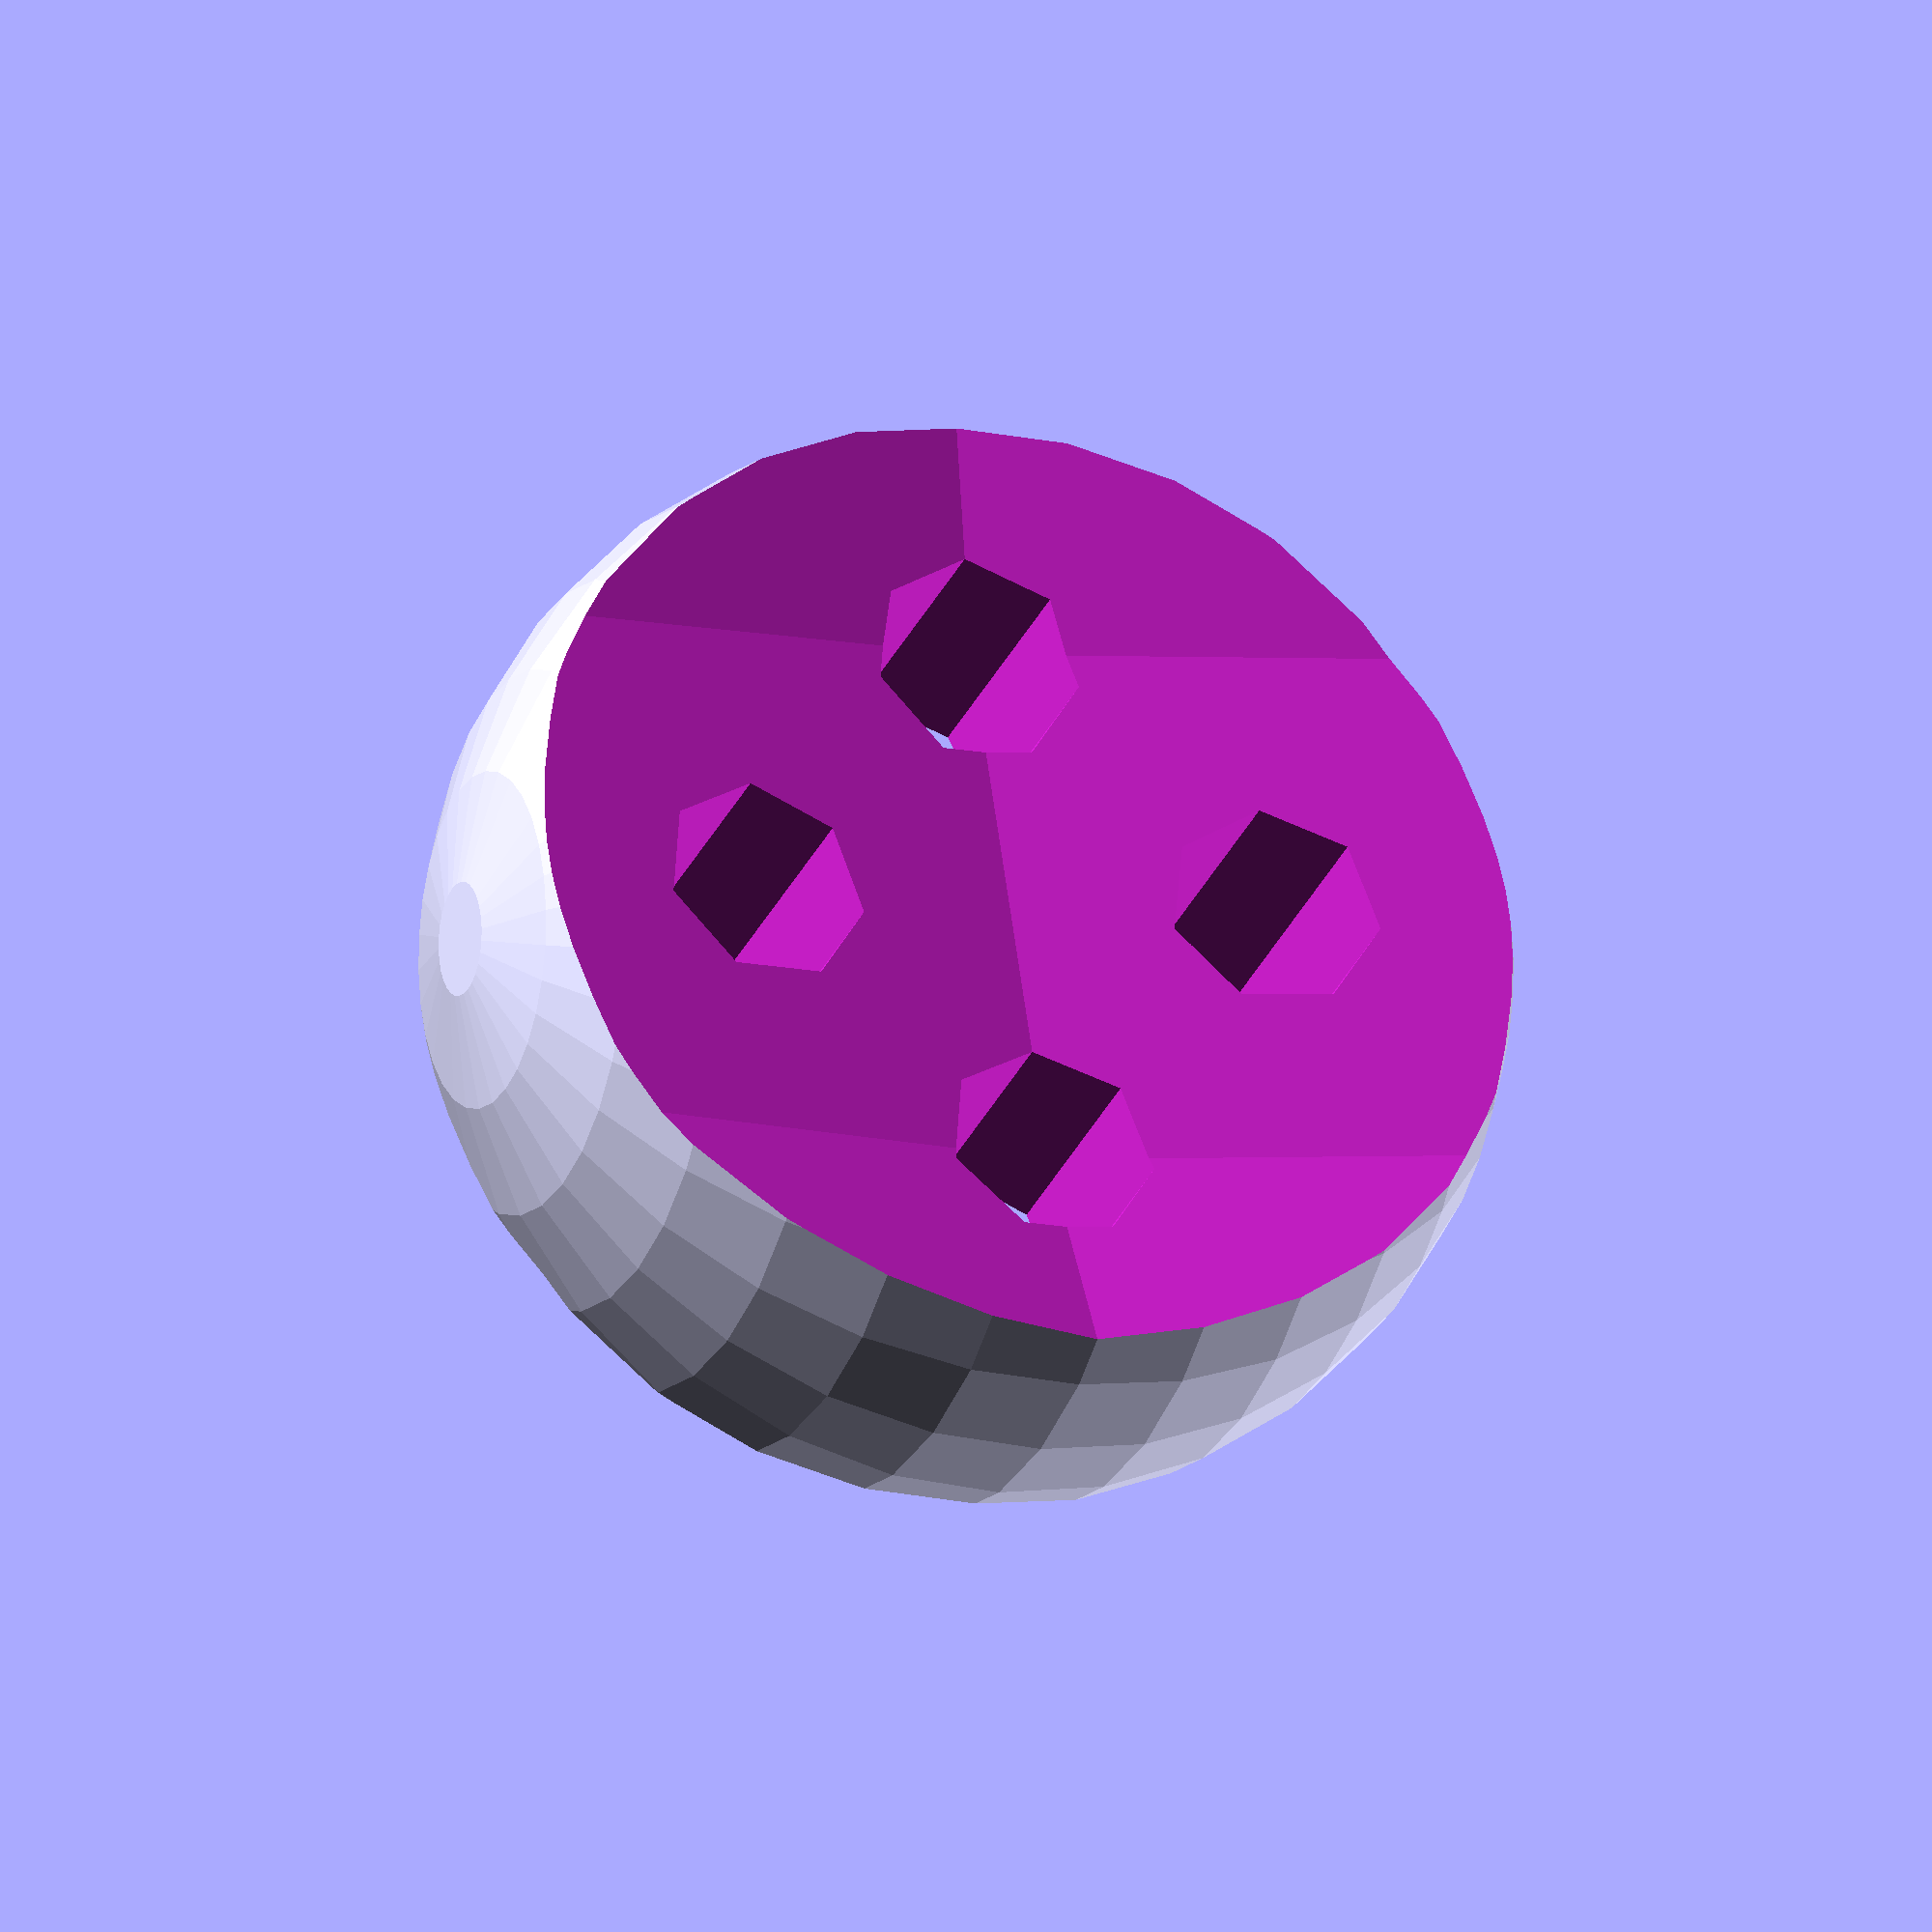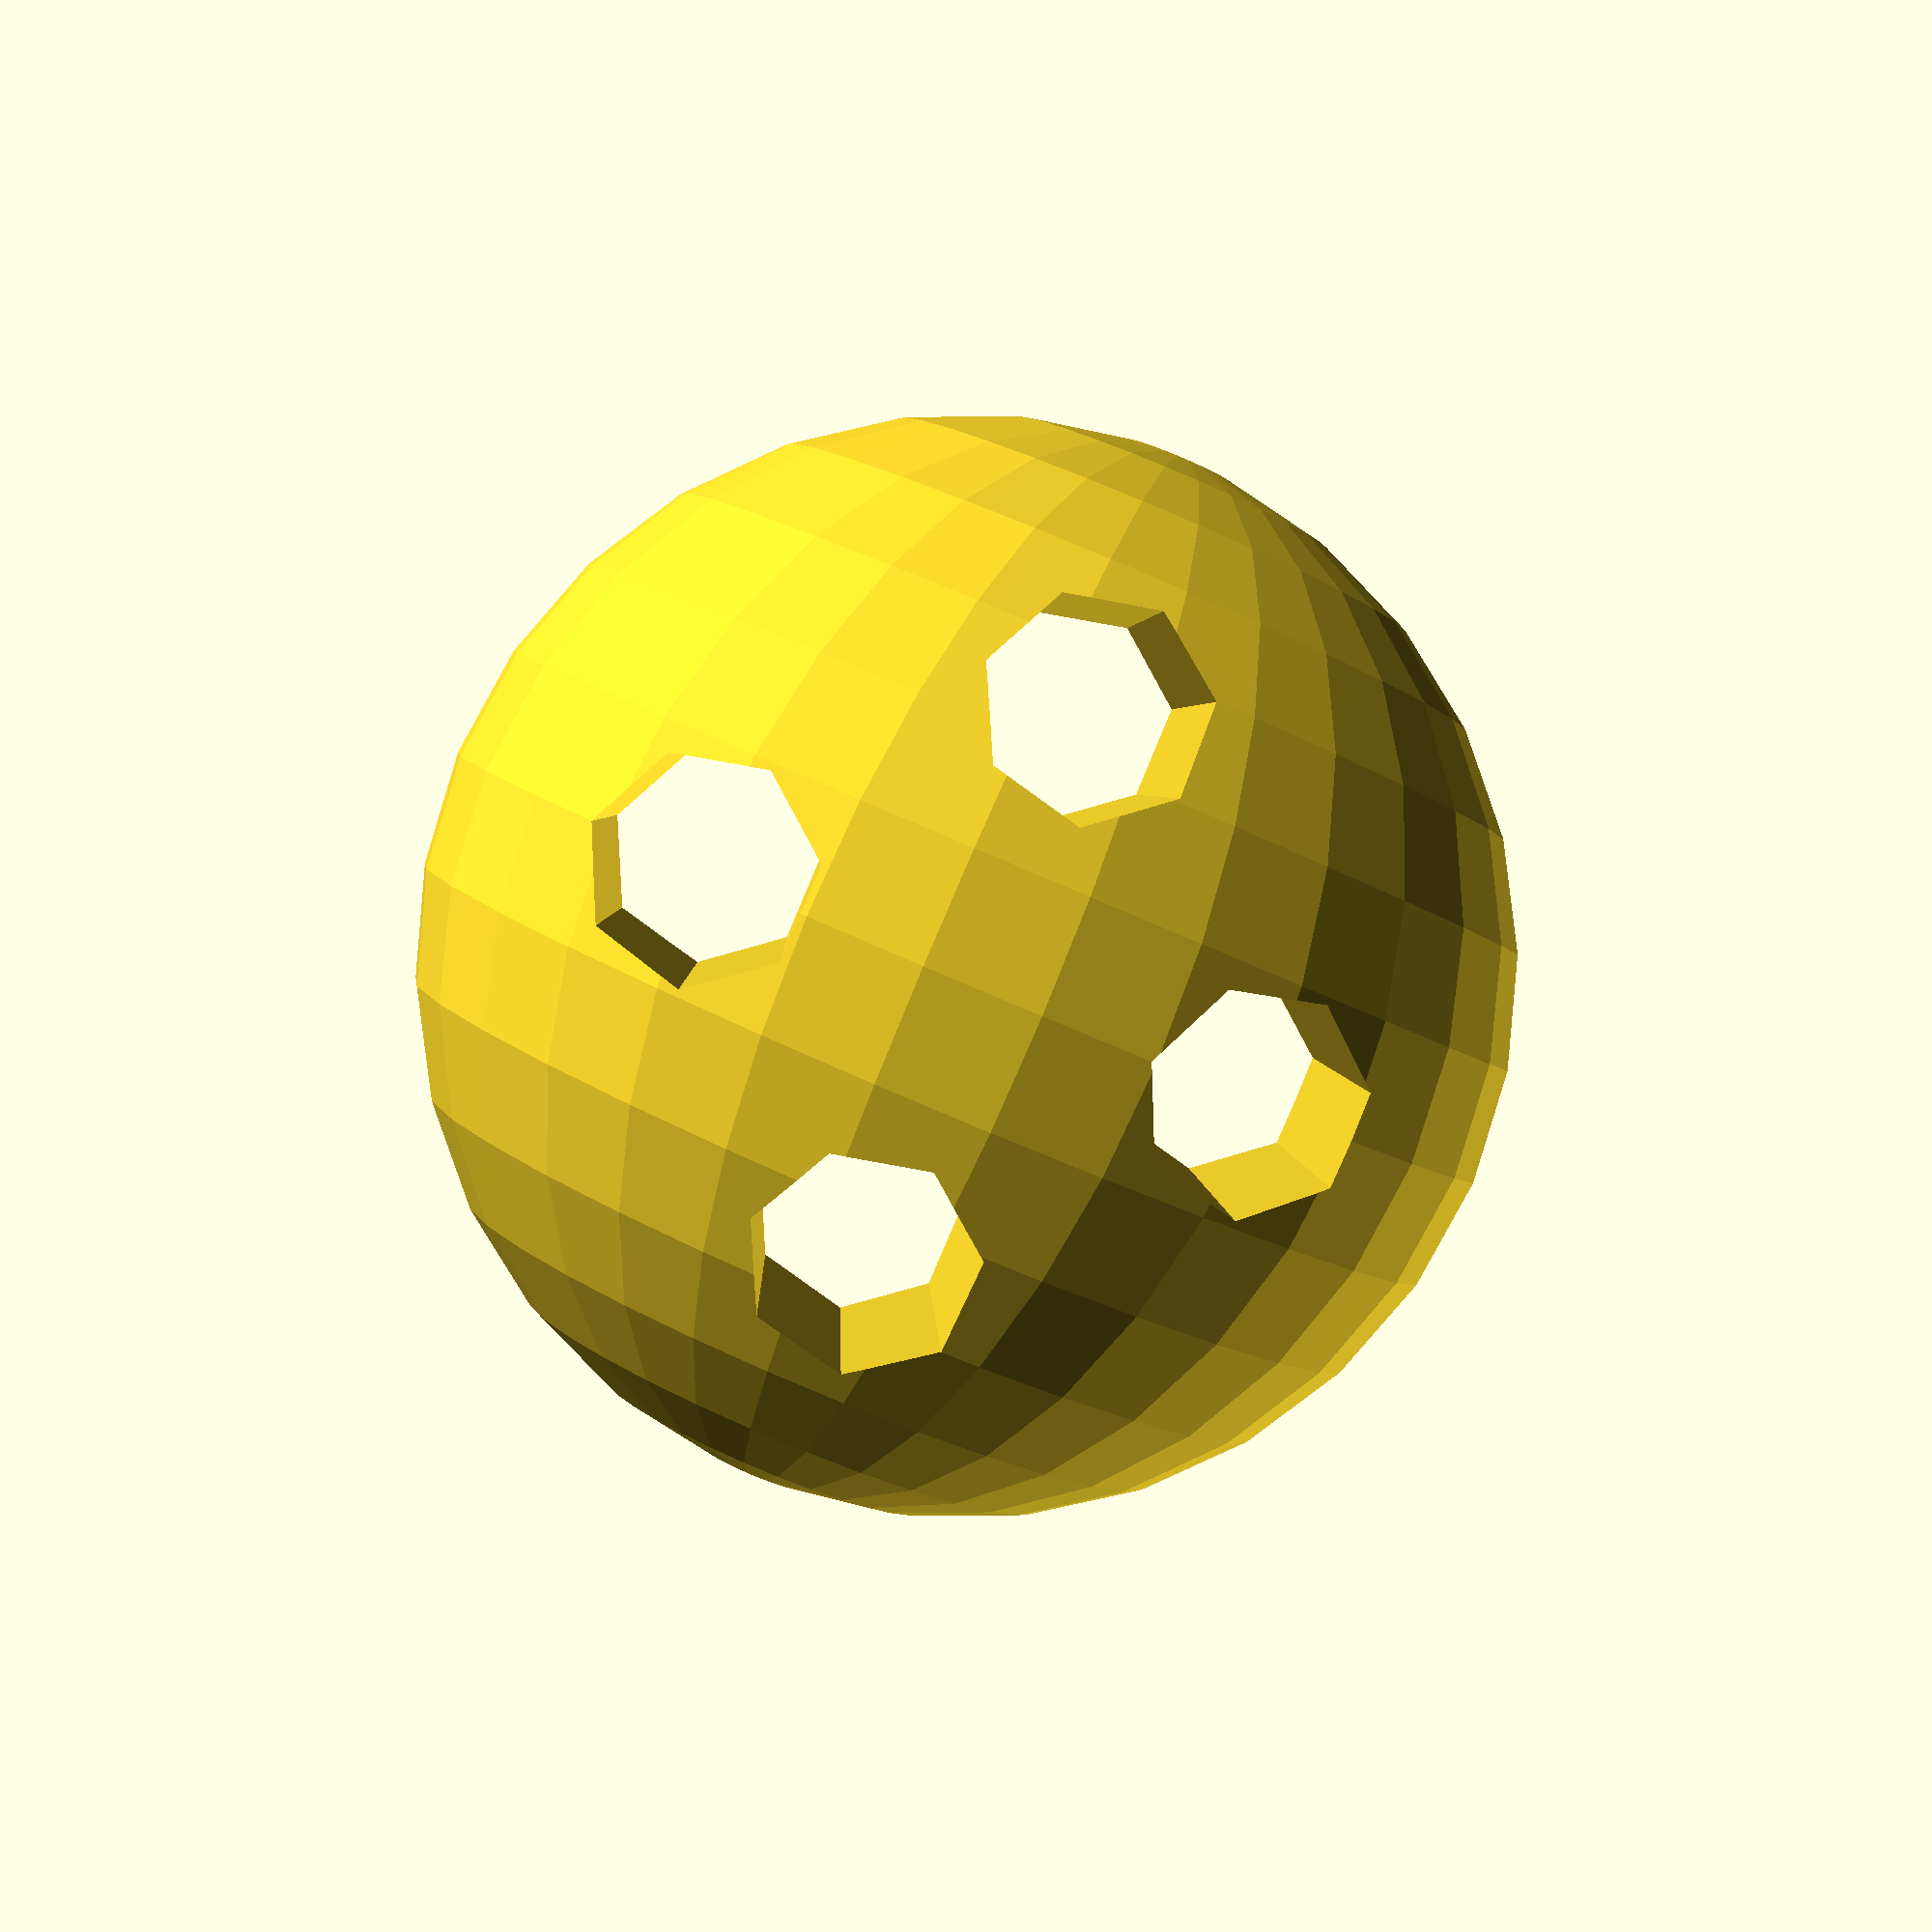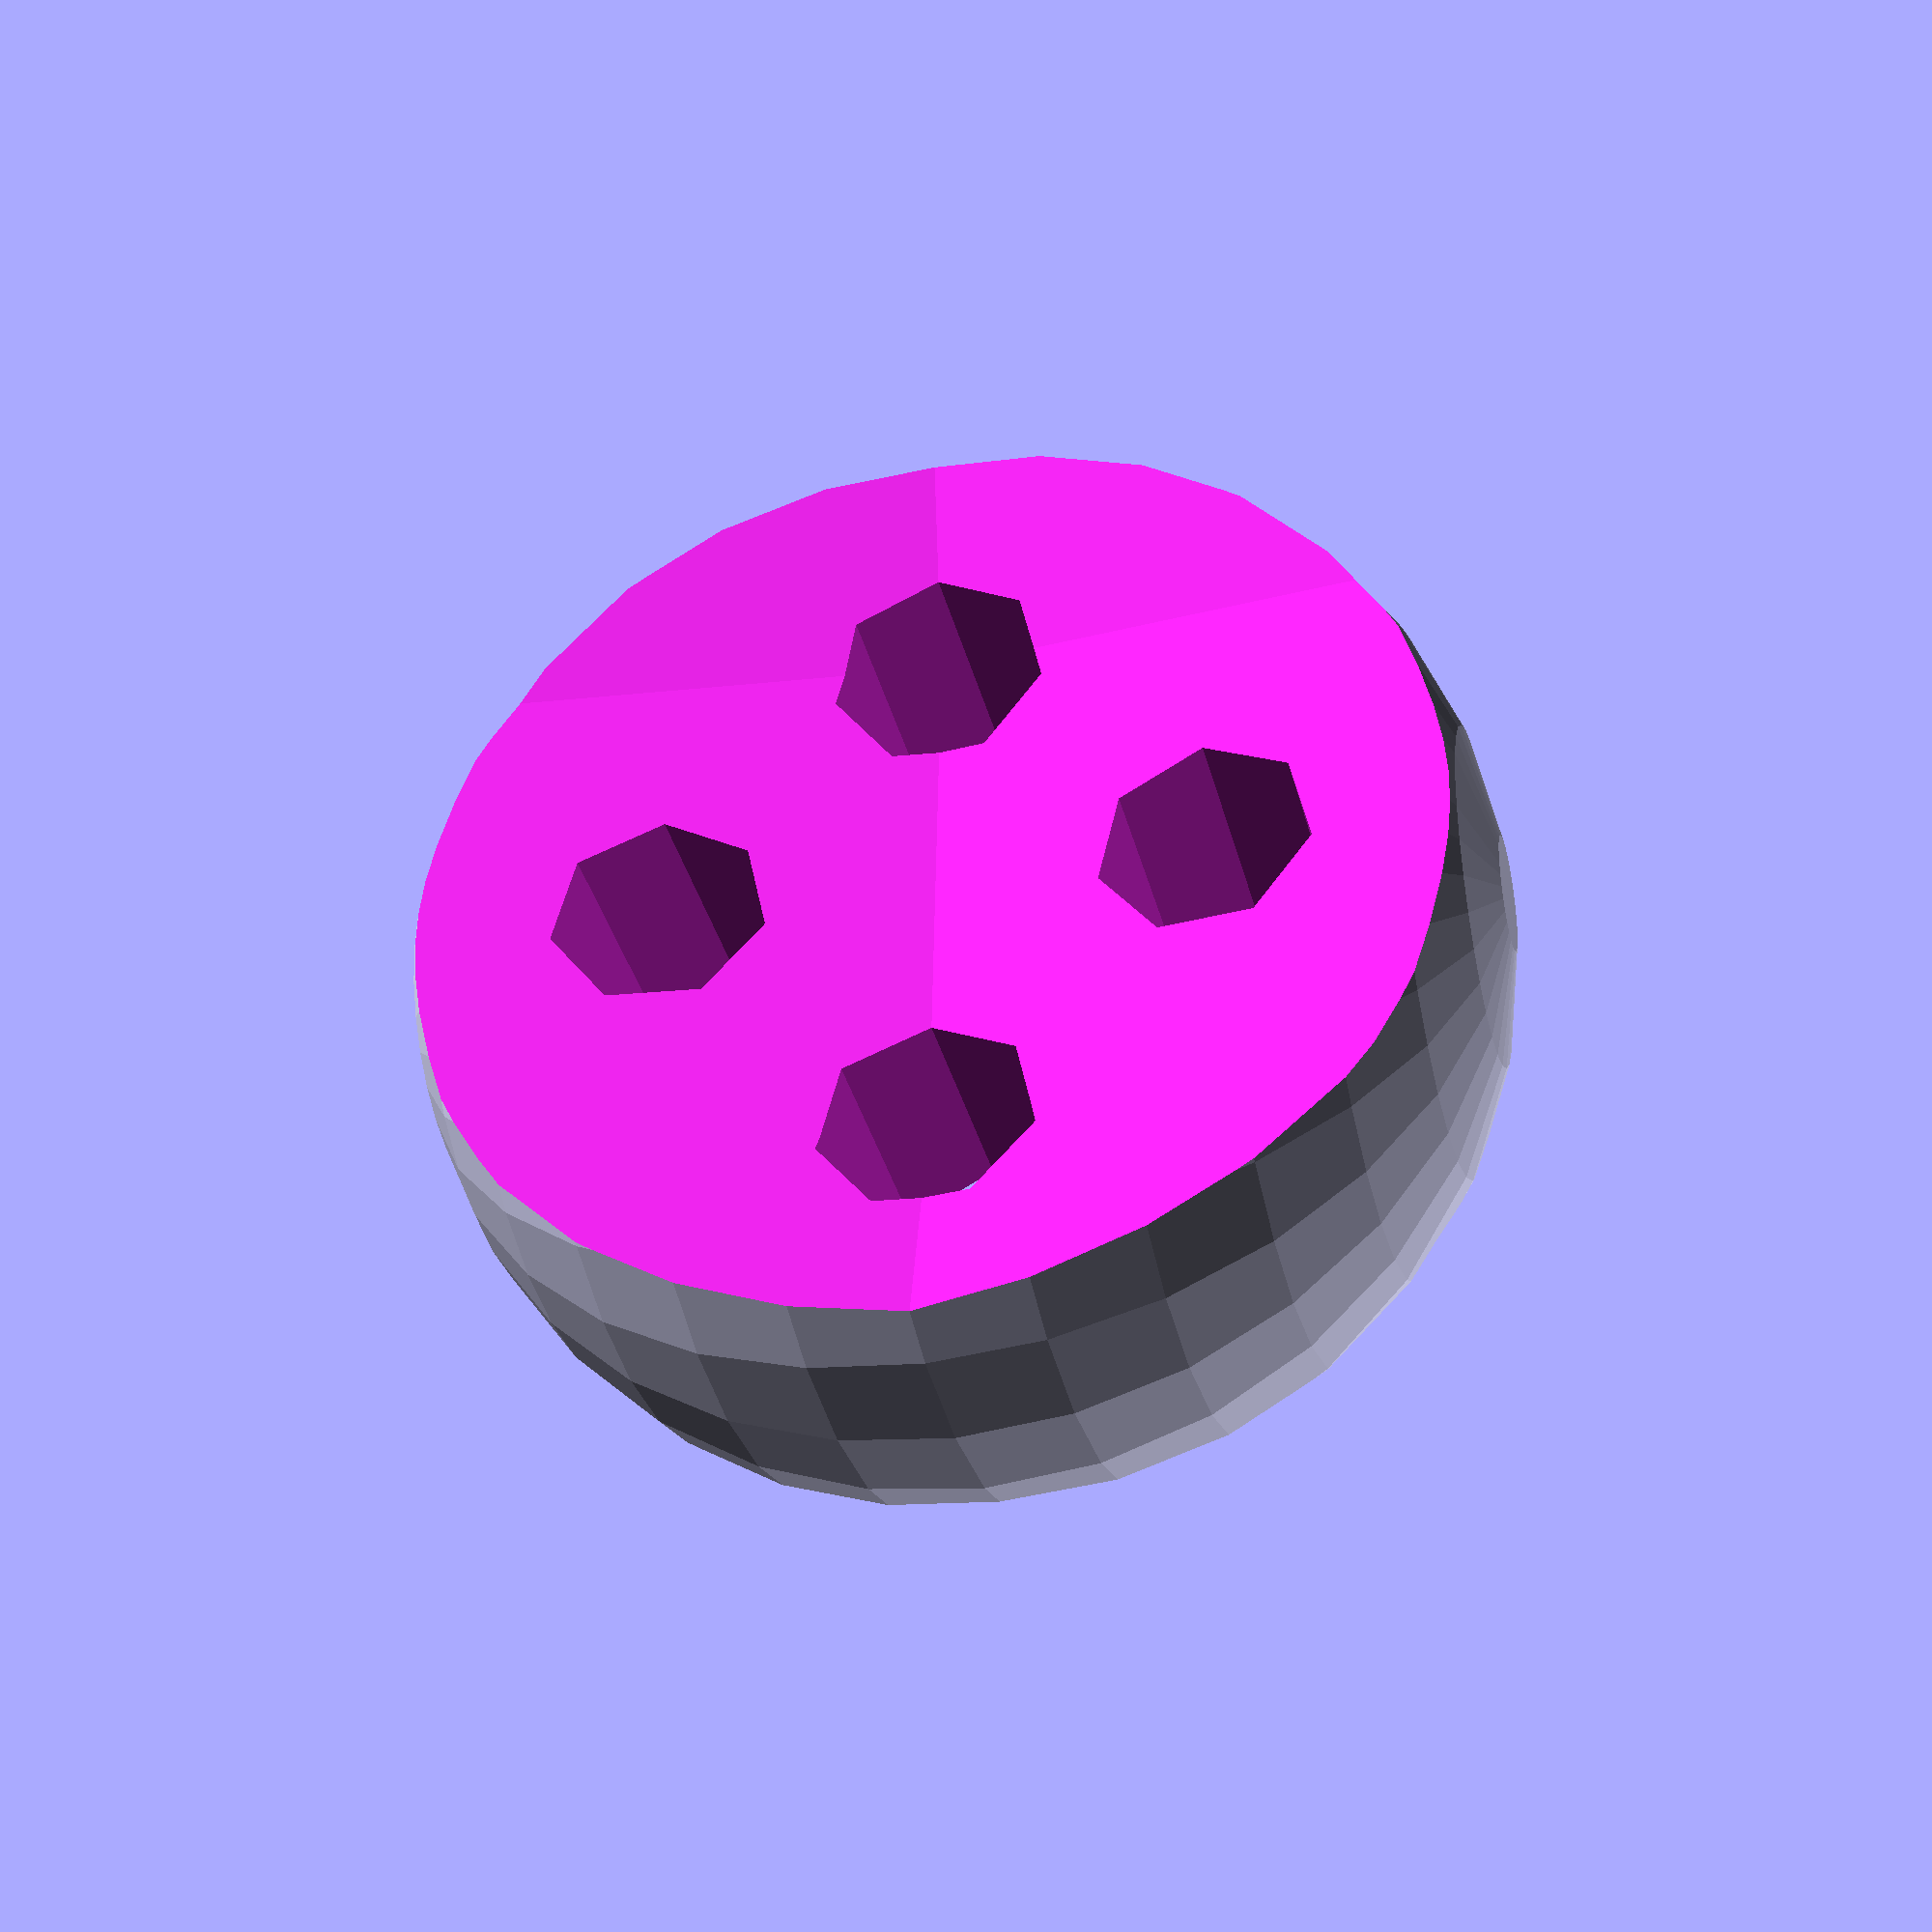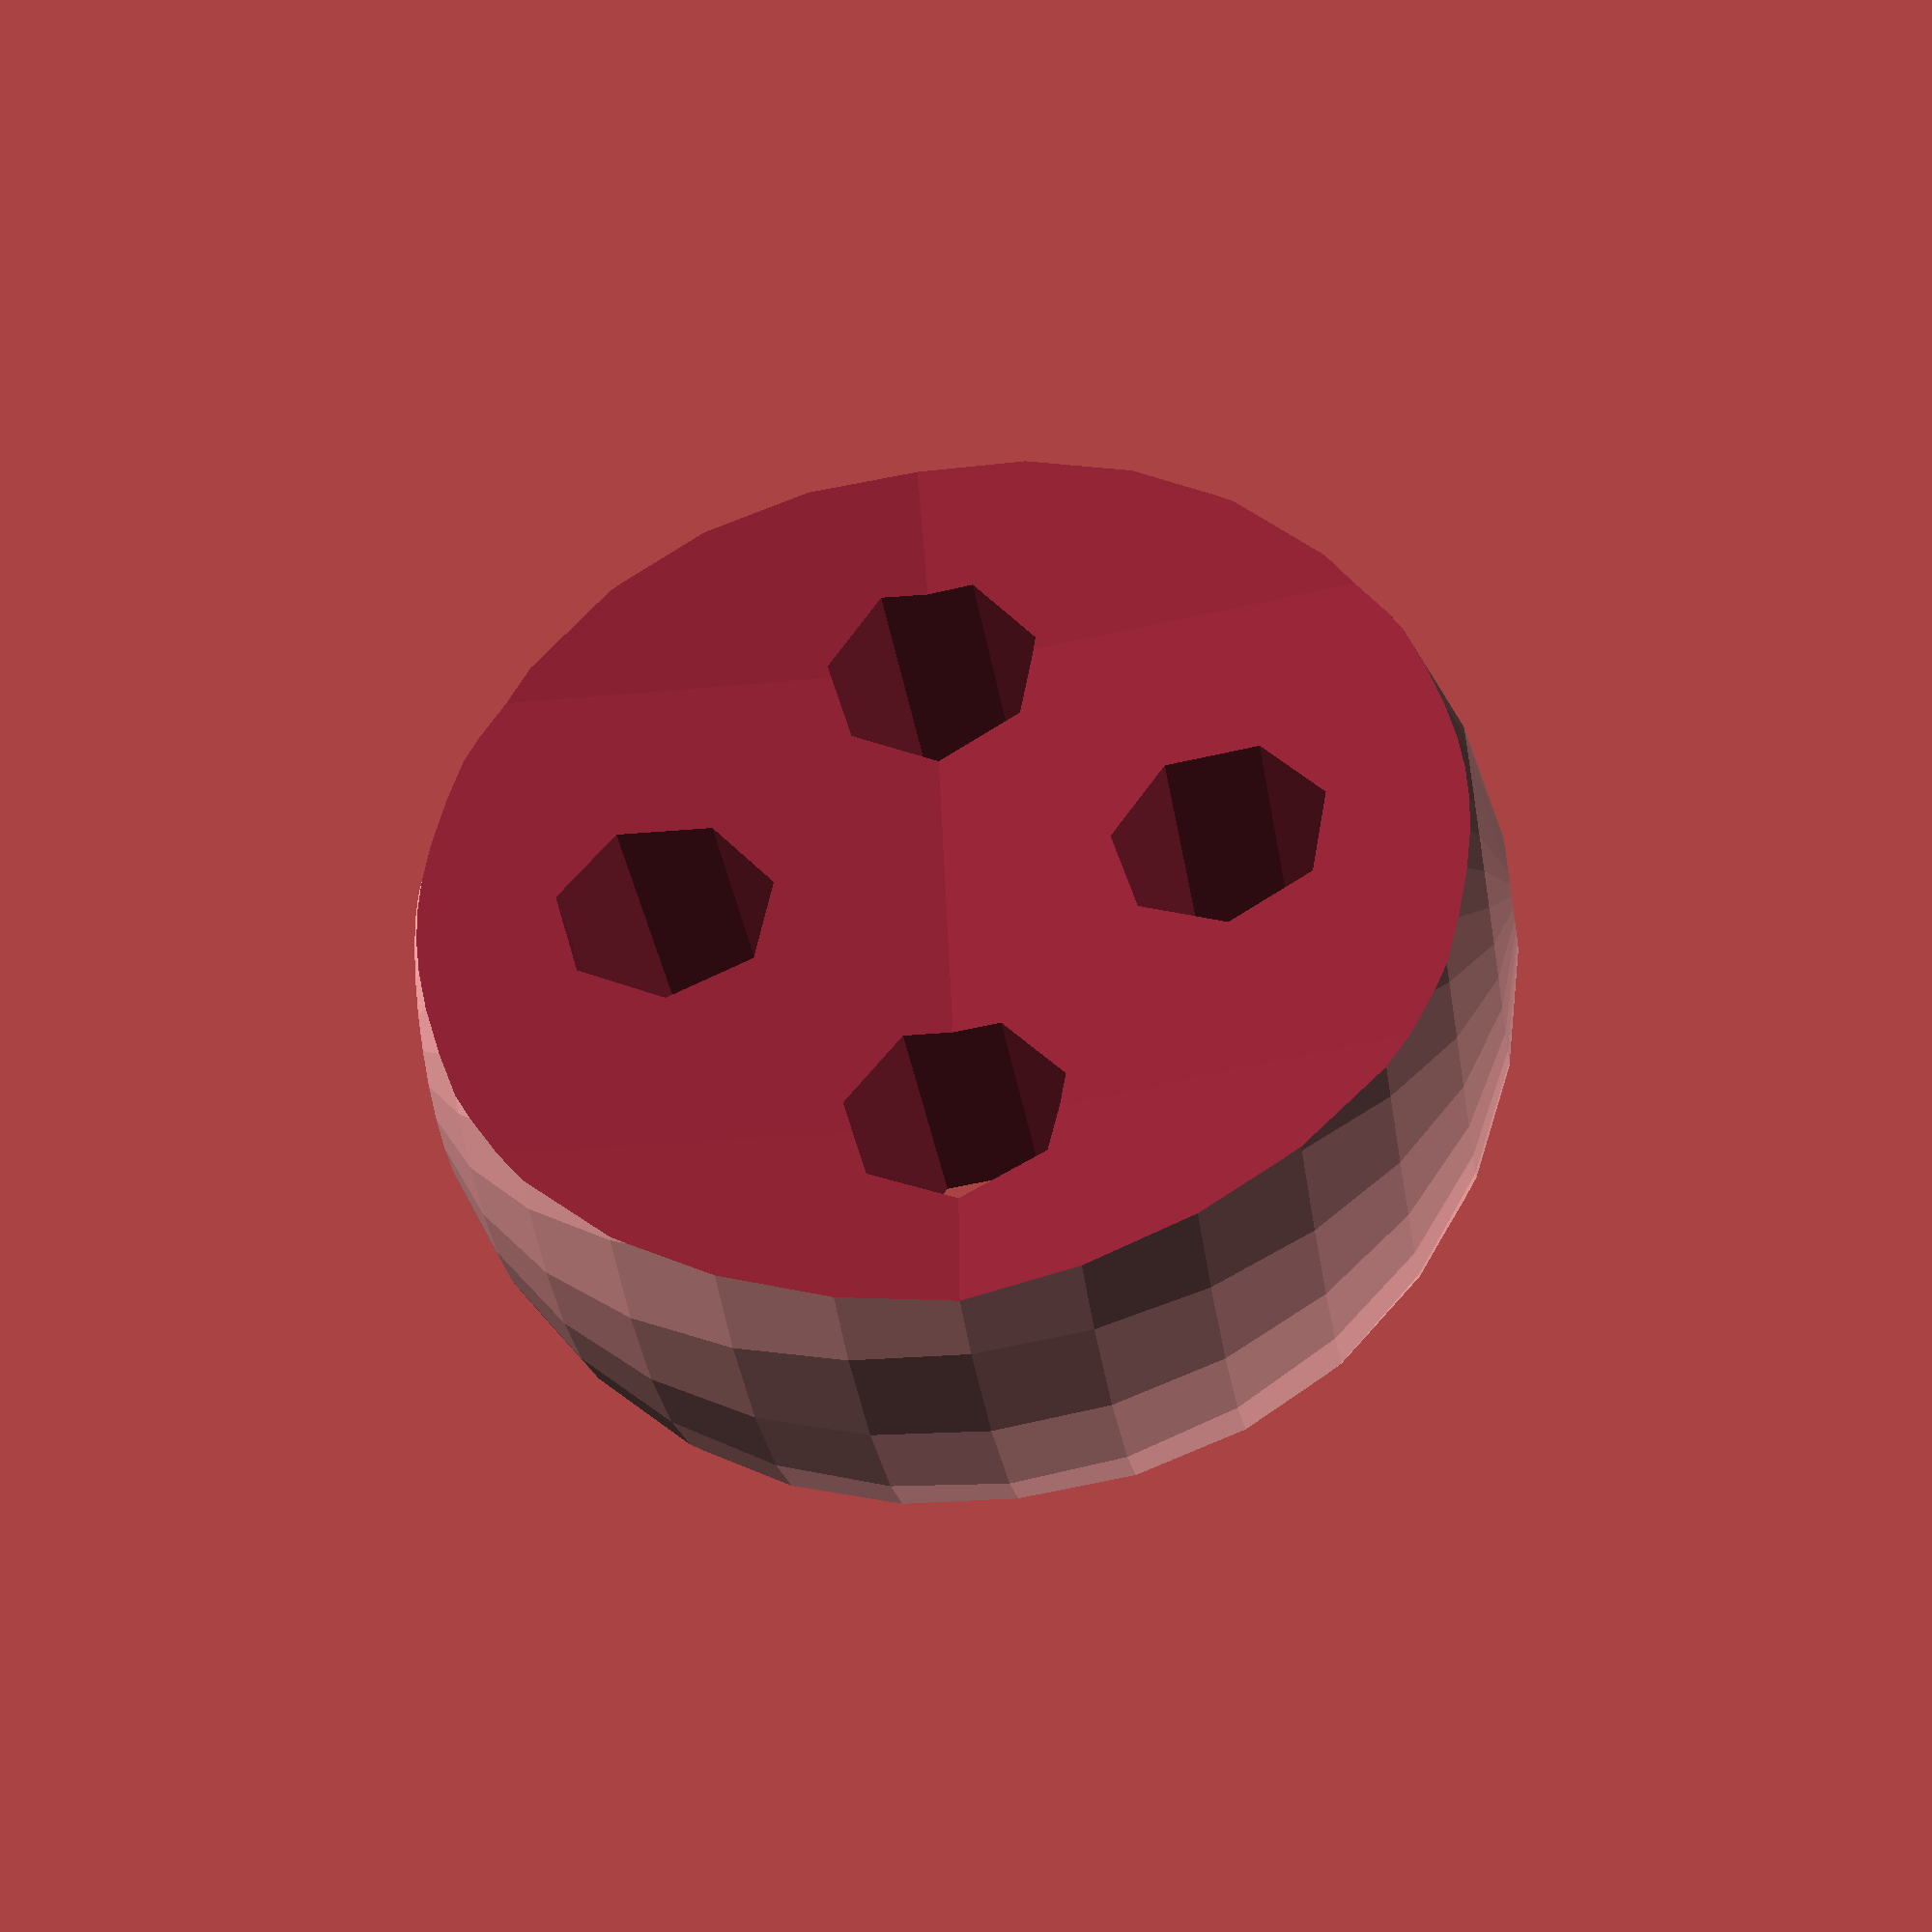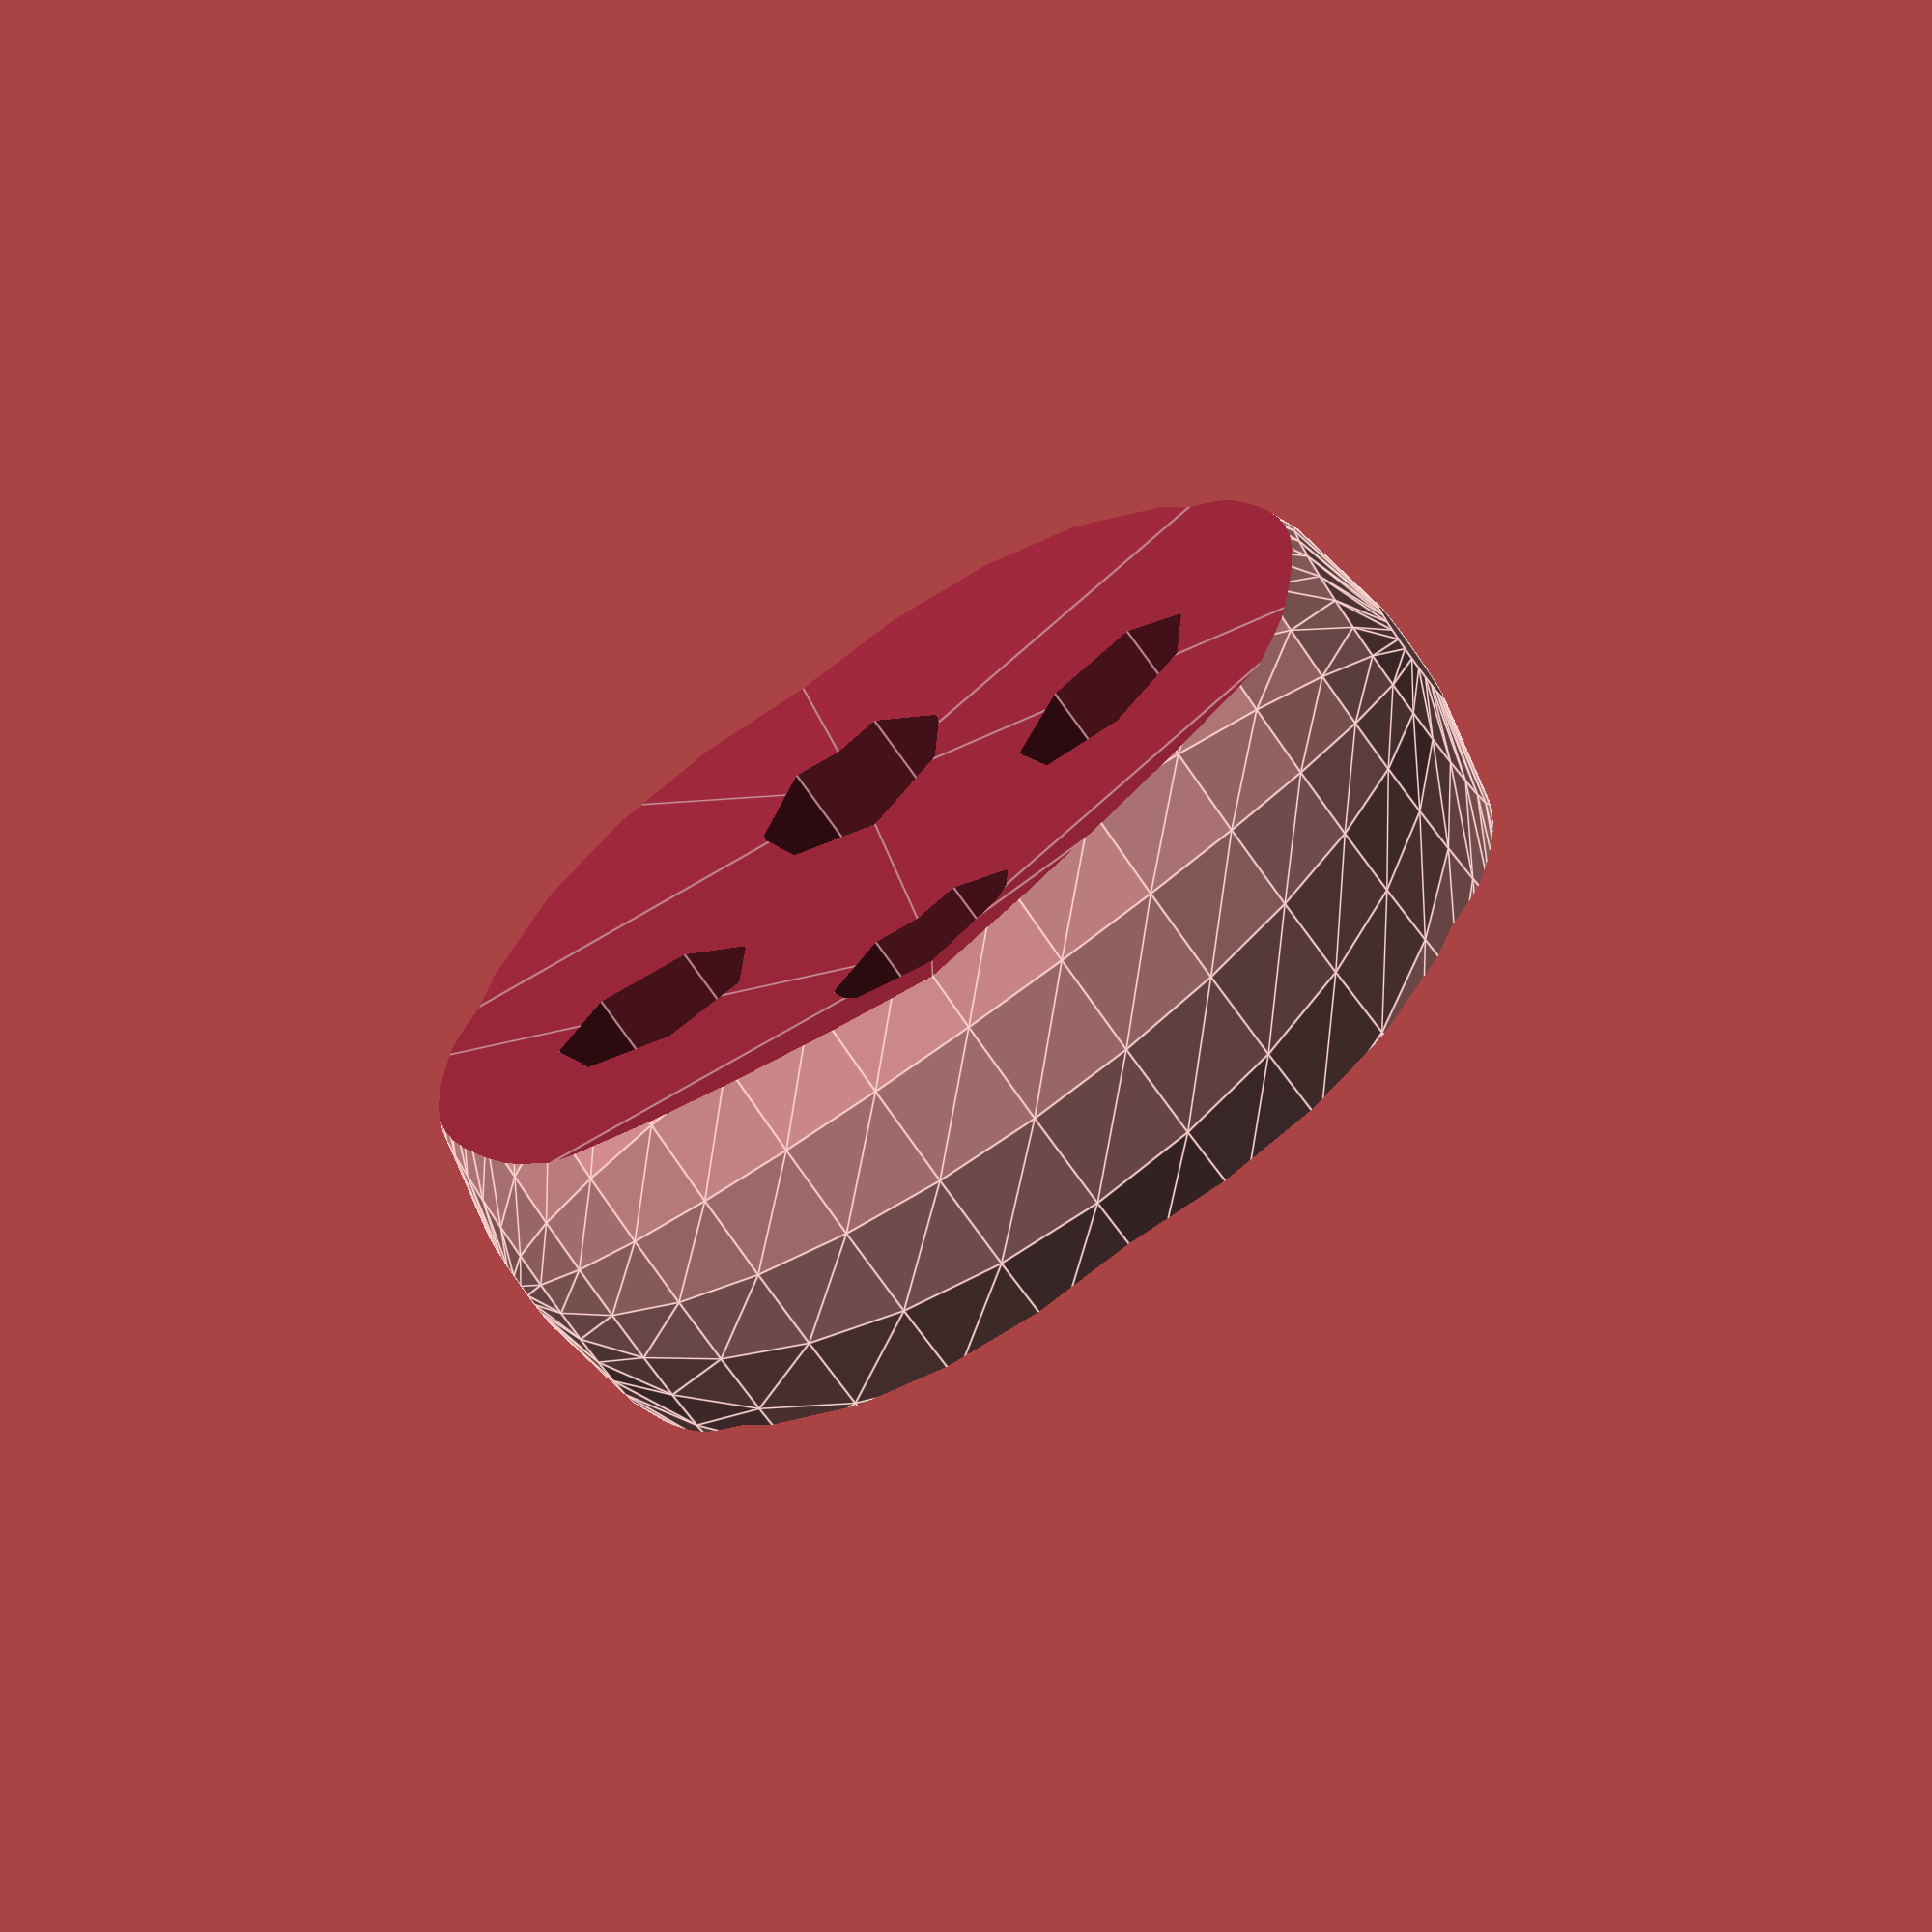
<openscad>
//$fa = 1;
//$fs = 0.4;

module wheel(wheel_radius=10, side_spheres_radius=50, hub_thickness=4, cylinder_radius=2) {
    cylinder_height = 2*wheel_radius;

    difference() {
        // wheel sphere
        sphere(r=wheel_radius);
        // side sphere 1
        translate([0, side_spheres_radius + hub_thickness/2, 0]) {
            sphere(r=side_spheres_radius);
        }
        // side sphere 2
        translate([0, - (side_spheres_radius + hub_thickness/2), 0]) {
            sphere(r=side_spheres_radius);
        }
        // cylinder 1
        translate([wheel_radius/2, 0, 0]) {
            rotate([90, 0, 0]) {
                cylinder(r=cylinder_radius, h=cylinder_height, center=true);
            }
        }
        // cylinder 2
        translate([0, 0, wheel_radius/2]) {
            rotate([90, 0, 0]) {
                cylinder(r=cylinder_radius, h=cylinder_height, center=true);
            }
        }
        // cylinder 3
        translate([-wheel_radius/2, 0, 0]) {
            rotate([90, 0, 0]) {
                cylinder(r=cylinder_radius, h=cylinder_height, center=true);
            }
        }
        // cylinder 4
        translate([0, 0, -wheel_radius/2]) {
            rotate([90, 0, 0]) {
                cylinder(r=cylinder_radius, h=cylinder_height, center=true);
            }
        }
    }
}

wheel();
</openscad>
<views>
elev=7.6 azim=291.2 roll=247.9 proj=o view=solid
elev=88.3 azim=1.7 roll=157.1 proj=p view=wireframe
elev=212.5 azim=94.3 roll=256.0 proj=p view=solid
elev=232.7 azim=285.0 roll=80.4 proj=p view=wireframe
elev=84.0 azim=77.5 roll=305.3 proj=o view=edges
</views>
